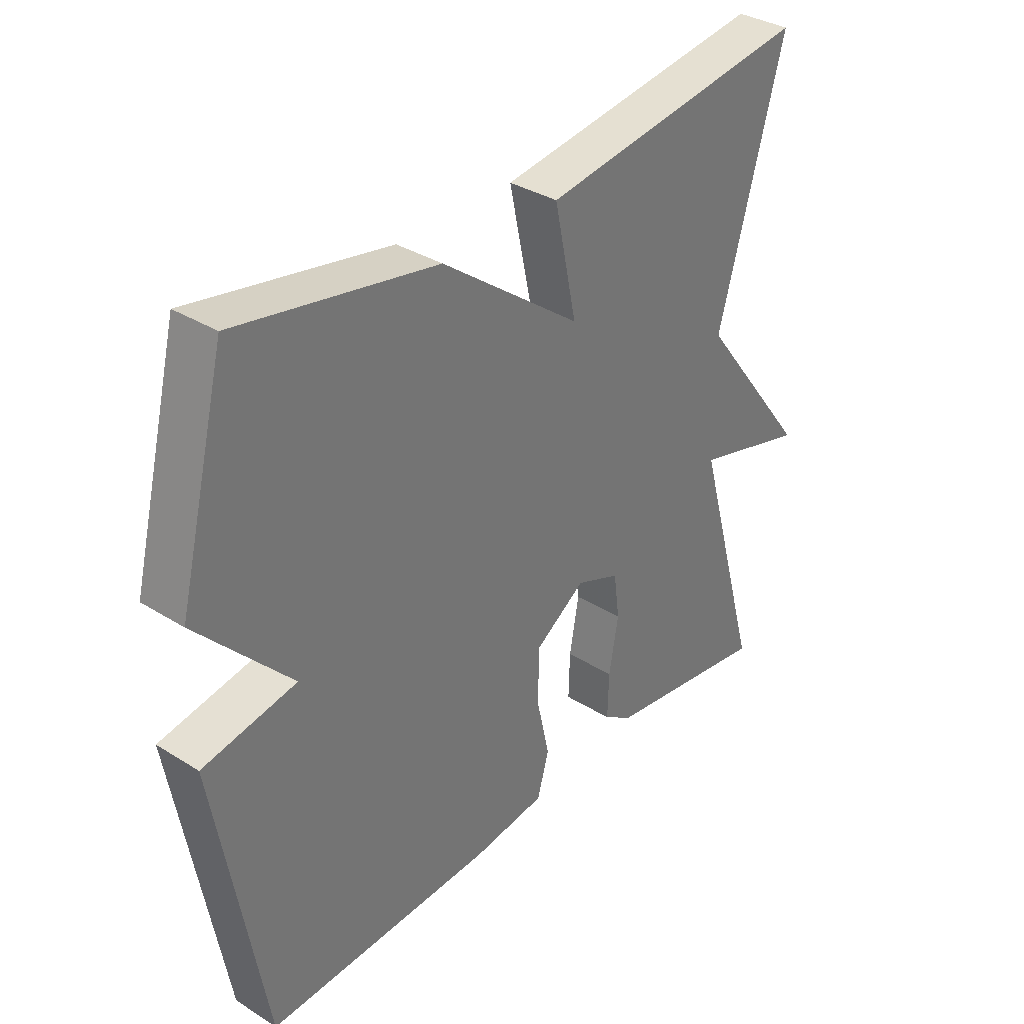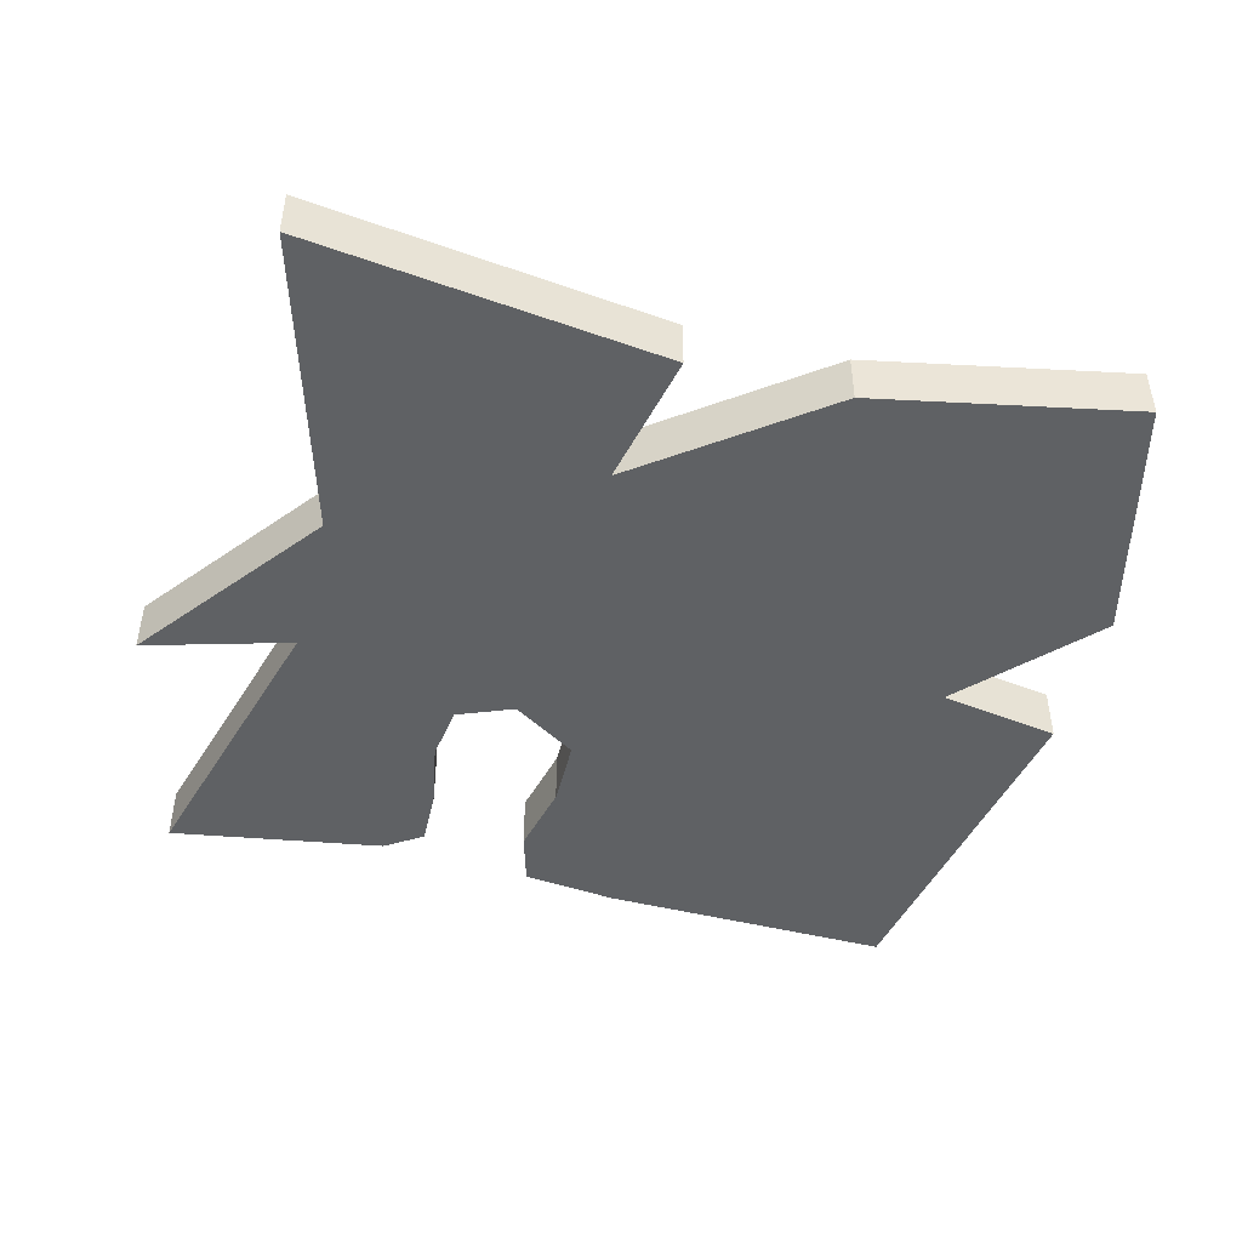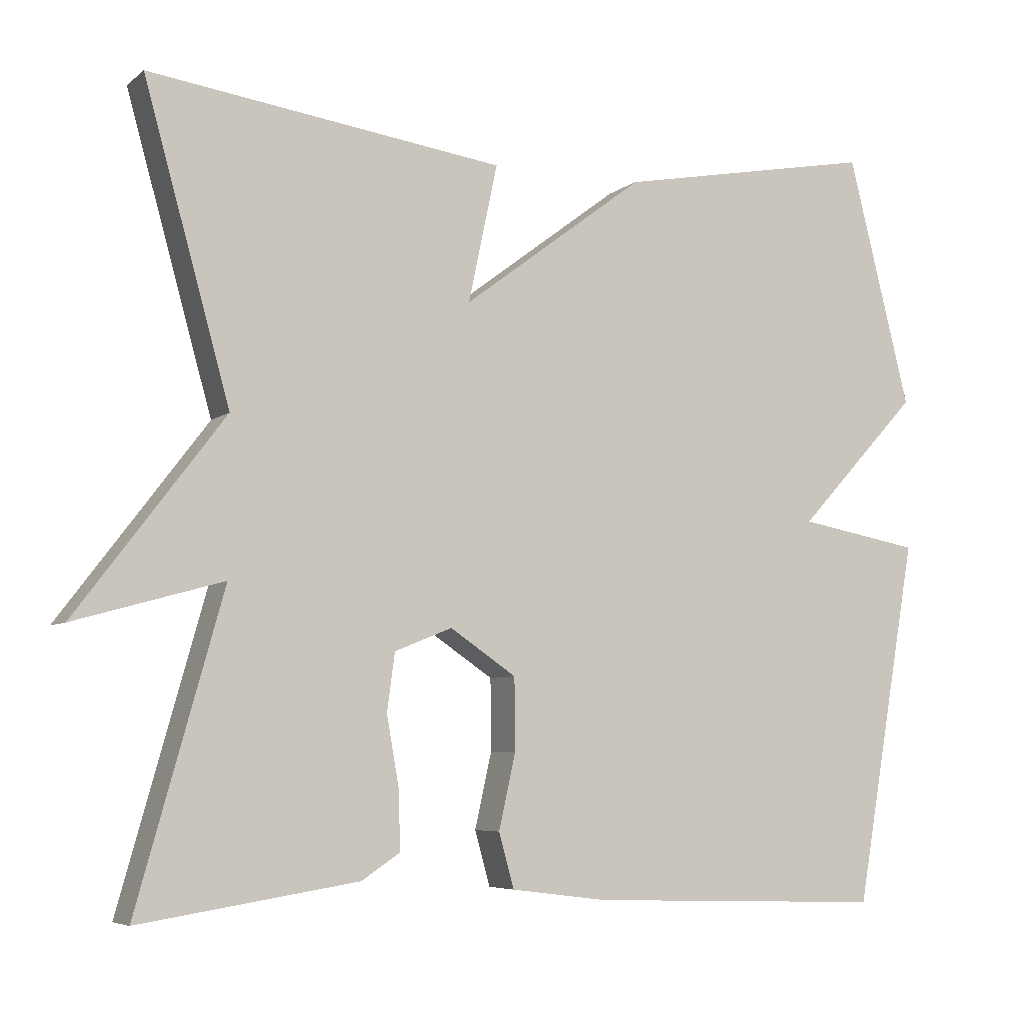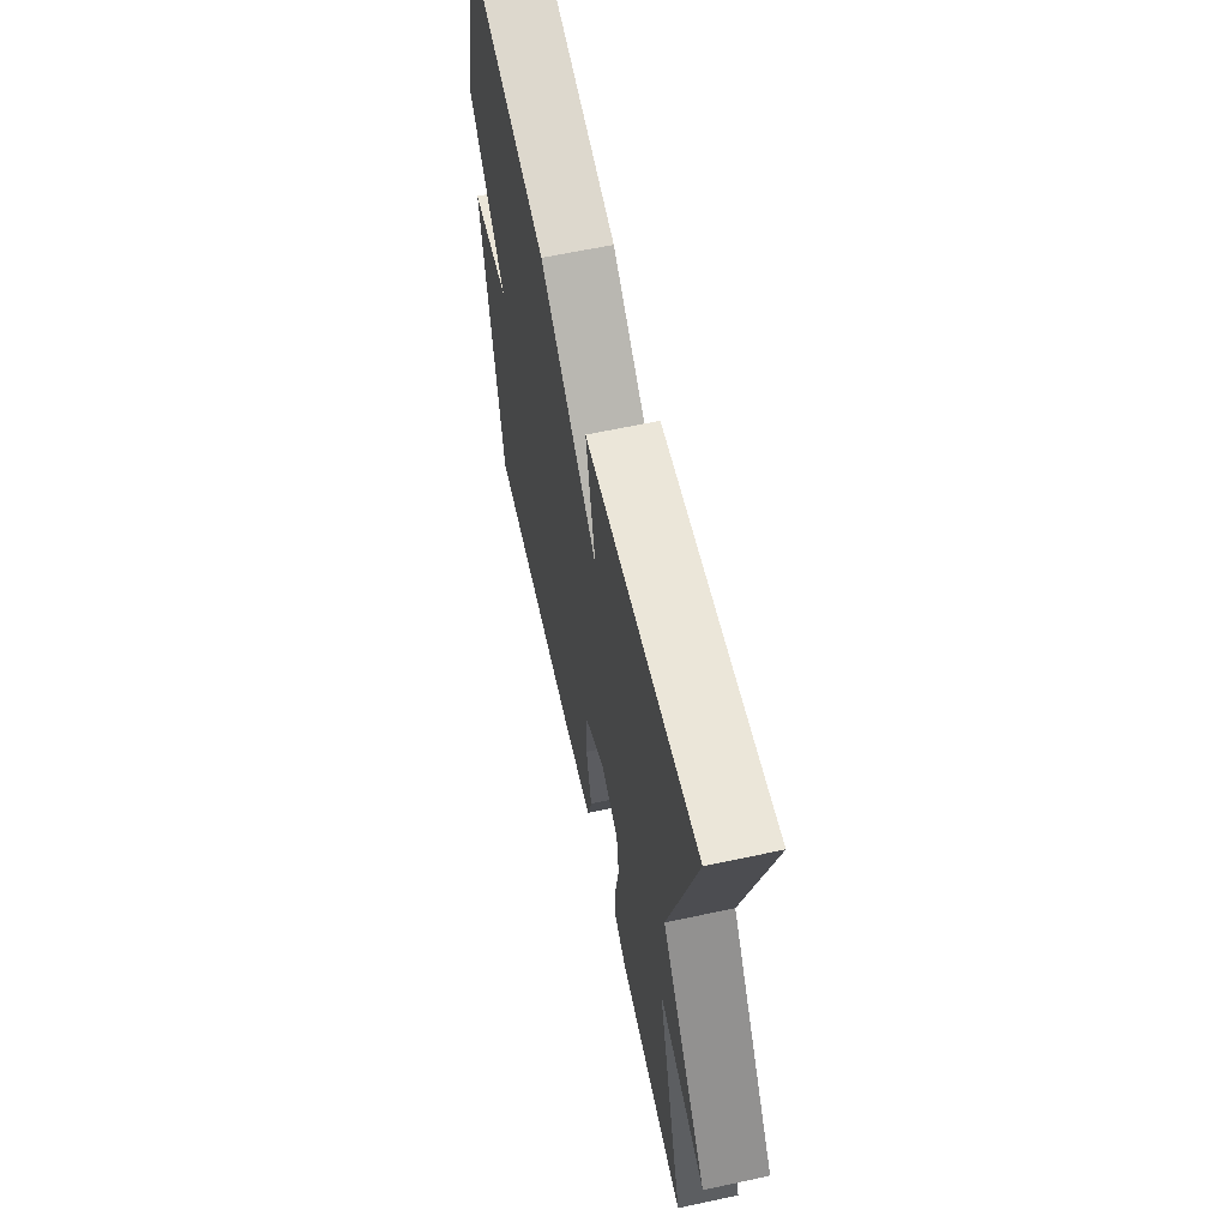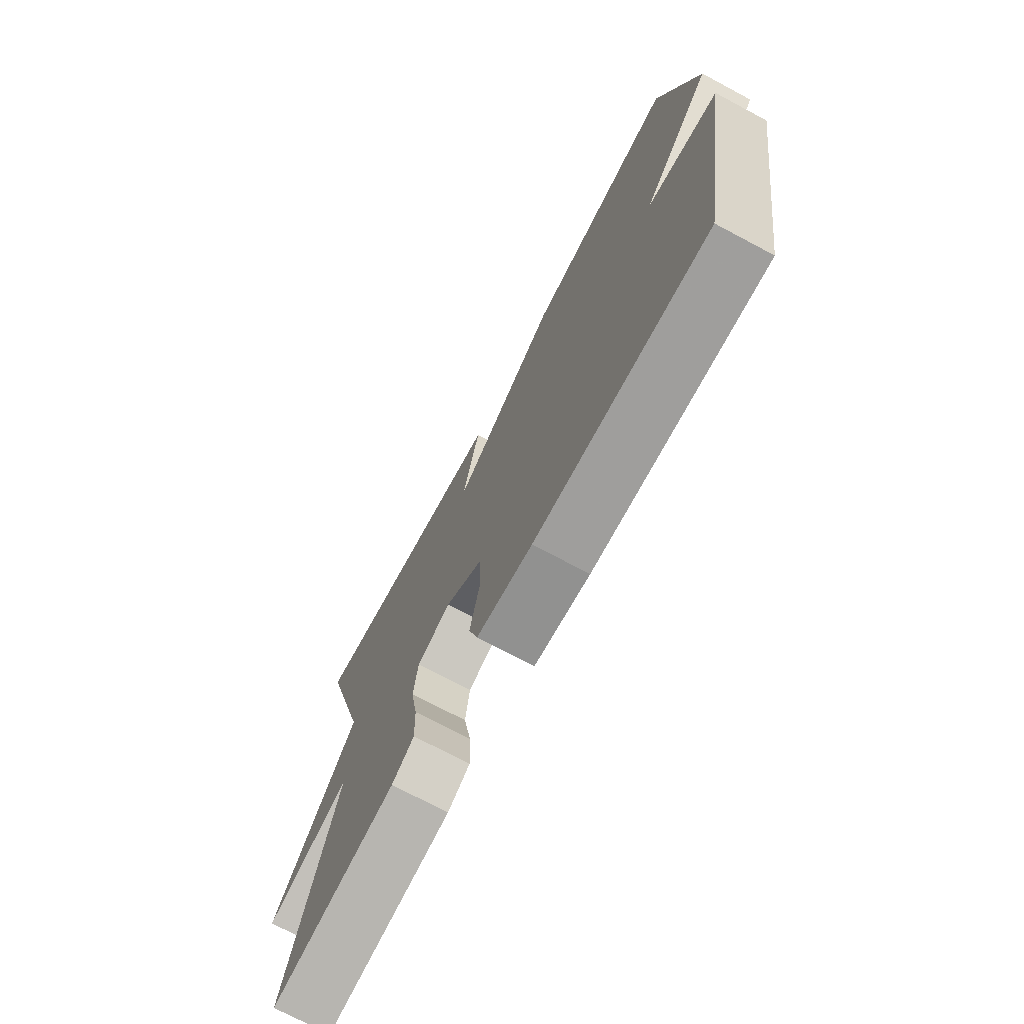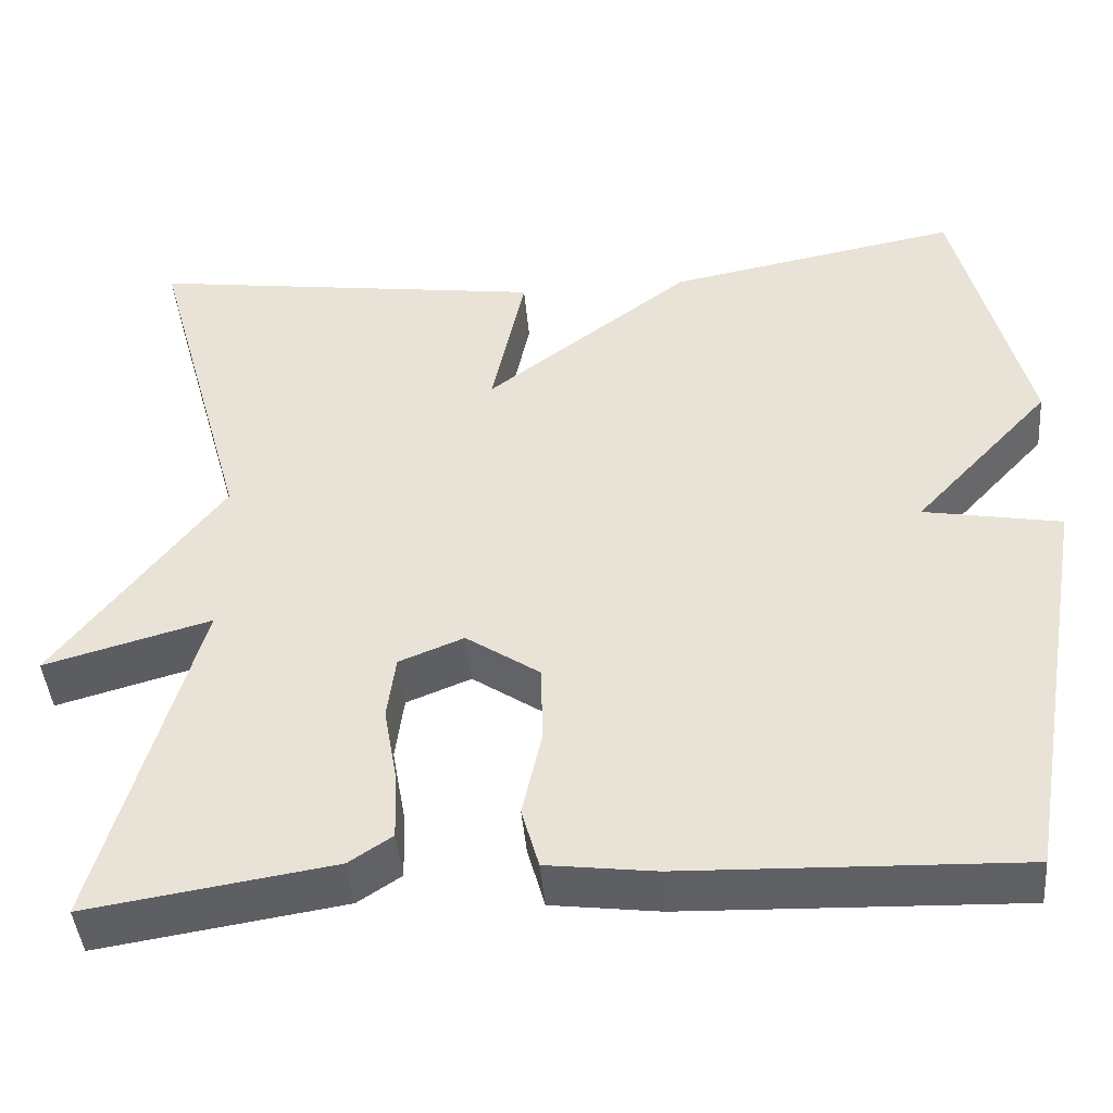
<metadata>
{"format":"obj","ext":"obj","renderer":"f3d","projection":"perspective","resolution":1024,"background":"white","views":[{"elev":34.6,"azim":130.0,"up":"+Z"},{"elev":-46.1,"azim":-14.2,"up":"+Y"},{"elev":-5.9,"azim":-25.7,"up":"+Z"},{"elev":62.2,"azim":-102.3,"up":"+Z"},{"elev":-72.9,"azim":62.0,"up":"+Z"},{"elev":-43.7,"azim":4.9,"up":"+Z"}]}
</metadata>
<code>
v 0.5 0.07 0.5
v 0.582 0.07 0.174
v 0.423 0.07 0.003
v 0.582 0.07 -0.026
v 0.5 0.07 -0.5
v 0.111 0.07 -0.487
v -0.014 0.07 -0.471
v -0.034 0.07 -0.4
v -0.012 0.07 -0.302
v -0.013 0.07 -0.209
v -0.099 0.07 -0.151
v -0.174 0.07 -0.181
v -0.184 0.07 -0.256
v -0.168 0.07 -0.347
v -0.166 0.07 -0.423
v -0.216 0.07 -0.456
v -0.5 0.07 -0.5
v -0.388 0.07 -0.102
v -0.581 0.07 -0.156
v -0.388 0.07 0.098
v -0.5 0.07 0.5
v -0.038 0.07 0.436
v -0.076 0.07 0.257
v 0.162 0.07 0.436
v 0.5 0 0.5
v 0.582 0 0.174
v 0.423 0 0.003
v 0.582 0 -0.026
v 0.5 0 -0.5
v 0.111 0 -0.487
v -0.014 0 -0.471
v -0.034 0 -0.4
v -0.012 0 -0.302
v -0.013 0 -0.209
v -0.099 0 -0.151
v -0.174 0 -0.181
v -0.184 0 -0.256
v -0.168 0 -0.347
v -0.166 0 -0.423
v -0.216 0 -0.456
v -0.5 0 -0.5
v -0.388 0 -0.102
v -0.581 0 -0.156
v -0.388 0 0.098
v -0.5 0 0.5
v -0.038 0 0.436
v -0.076 0 0.257
v 0.162 0 0.436
f 1 2 3
f 24 1 3
f 23 24 3
f 20 21 22 23
f 18 19 20 23
f 18 23 3
f 16 17 18
f 15 16 18
f 14 15 18
f 13 14 18
f 12 13 18
f 11 12 18
f 11 18 3 4
f 10 11 4 5
f 9 10 5 6
f 6 7 8 9
f 27 26 25
f 27 25 48
f 27 48 47
f 47 46 45 44
f 47 44 43 42
f 27 47 42
f 42 41 40
f 42 40 39
f 42 39 38
f 42 38 37
f 42 37 36
f 42 36 35
f 28 27 42 35
f 29 28 35 34
f 30 29 34 33
f 33 32 31 30
f 1 25 26 2
f 2 26 27 3
f 3 27 28 4
f 4 28 29 5
f 5 29 30 6
f 6 30 31 7
f 7 31 32 8
f 8 32 33 9
f 9 33 34 10
f 10 34 35 11
f 11 35 36 12
f 12 36 37 13
f 13 37 38 14
f 14 38 39 15
f 15 39 40 16
f 16 40 41 17
f 17 41 42 18
f 18 42 43 19
f 19 43 44 20
f 20 44 45 21
f 21 45 46 22
f 22 46 47 23
f 23 47 48 24
f 24 48 25 1

</code>
